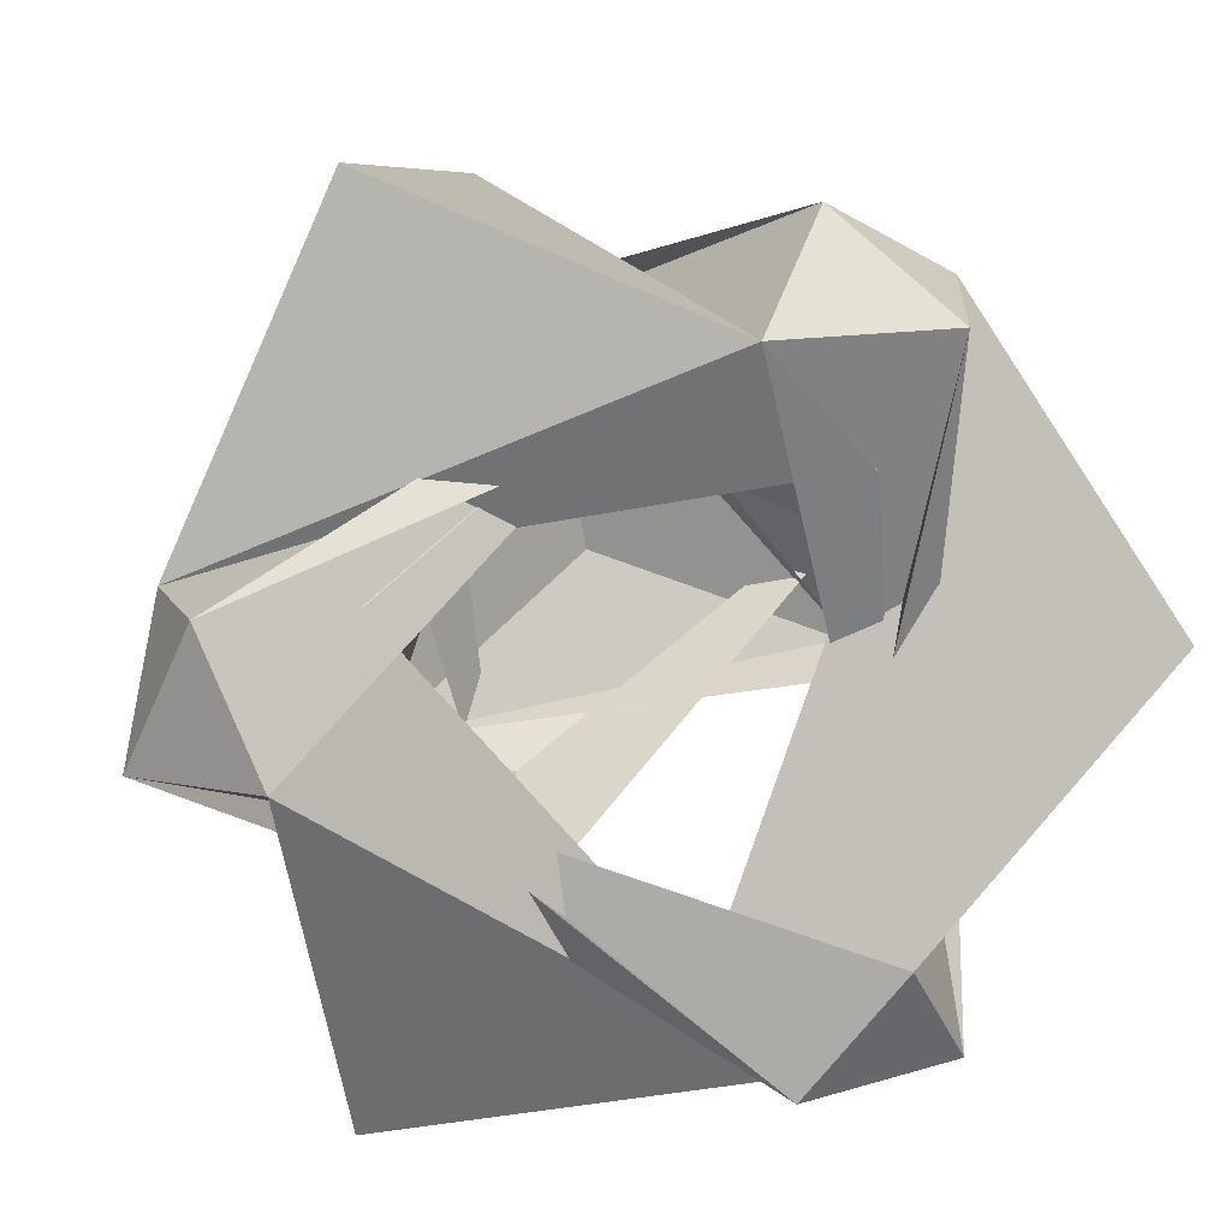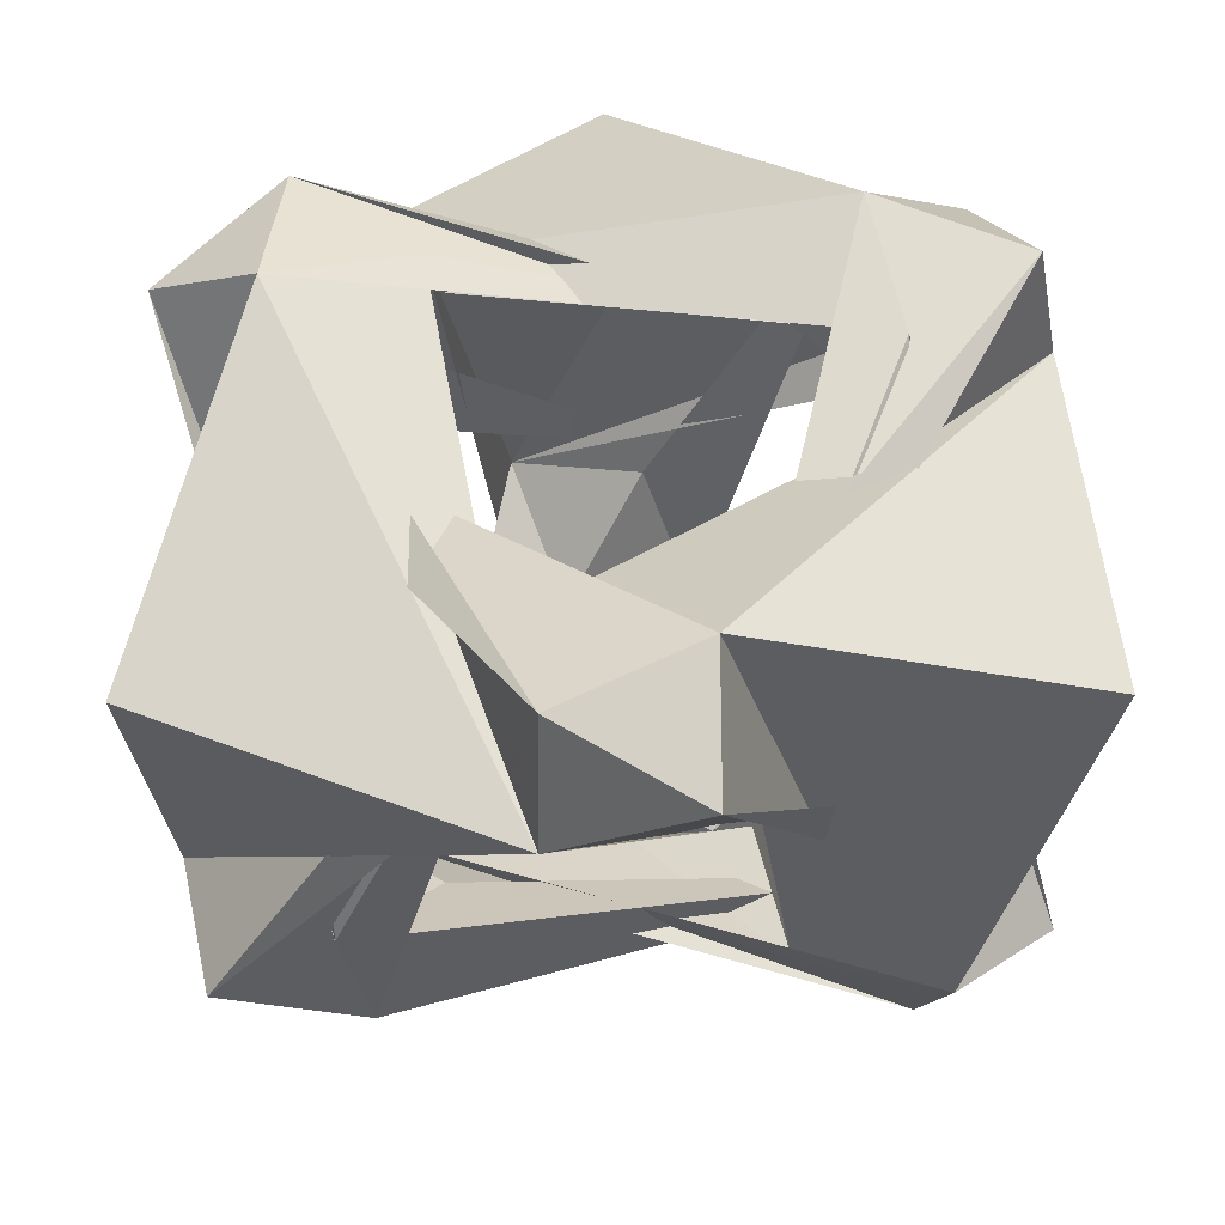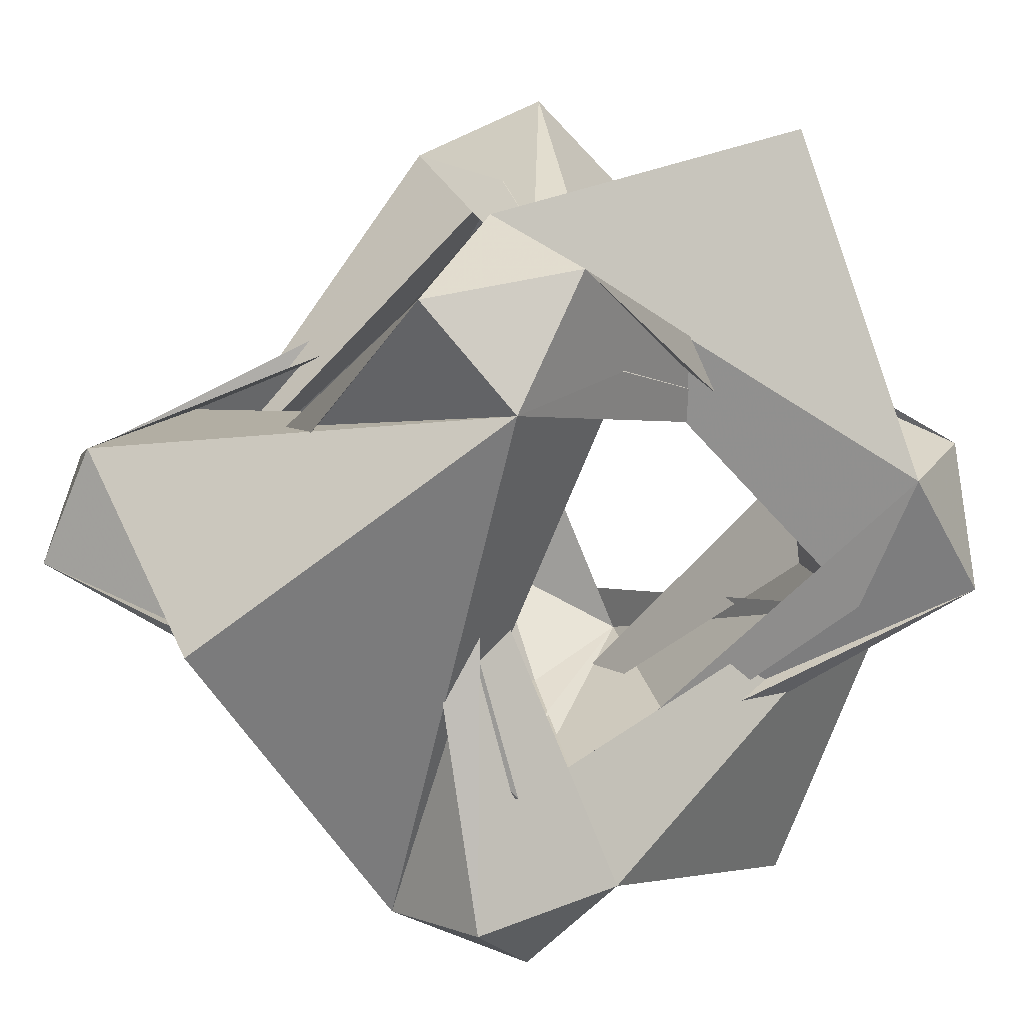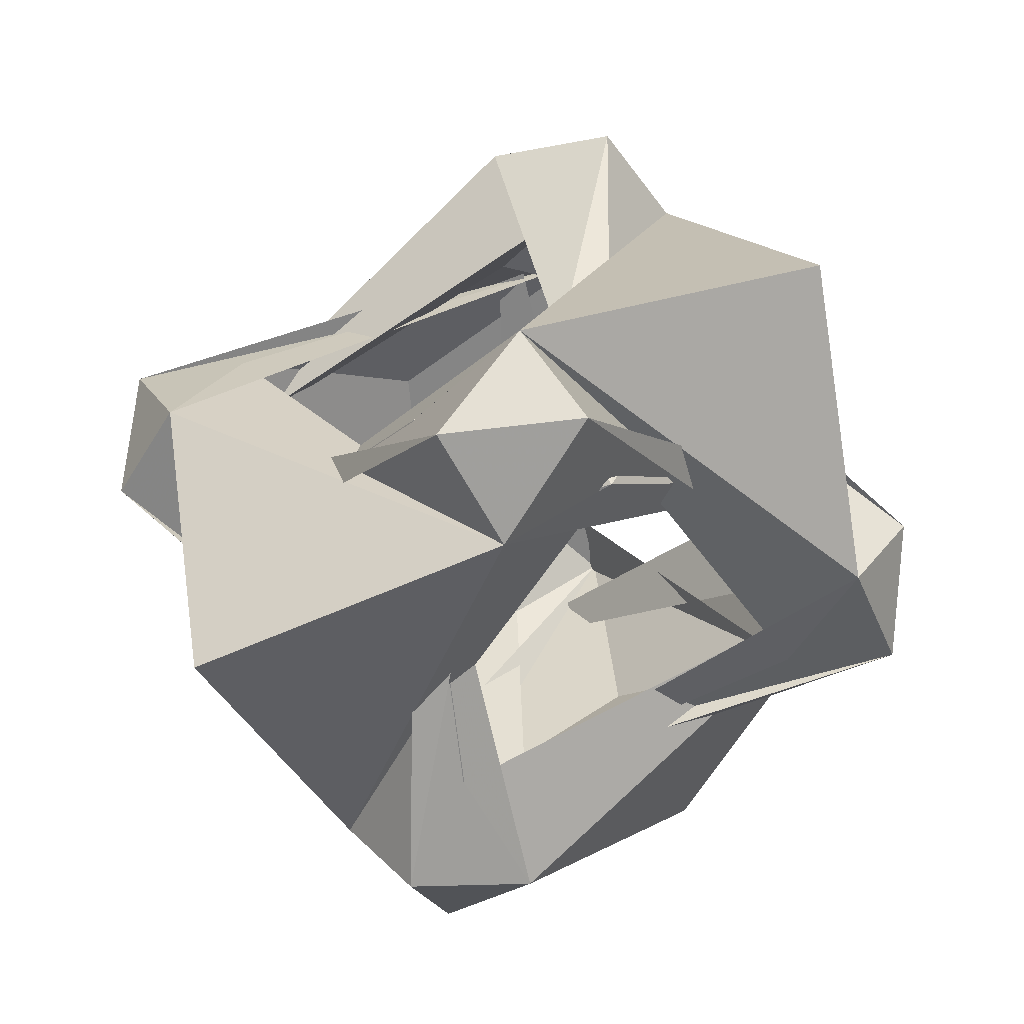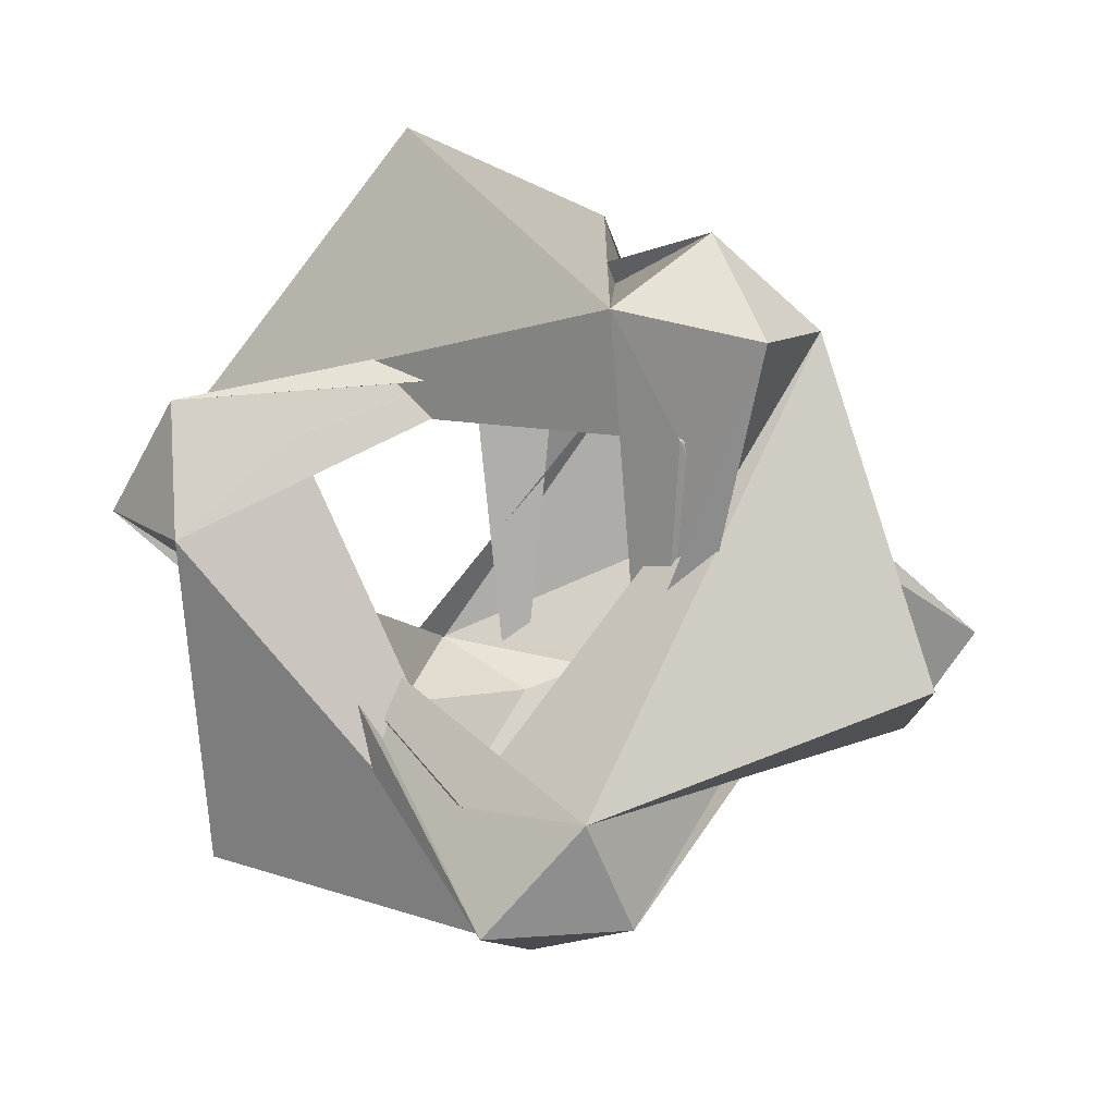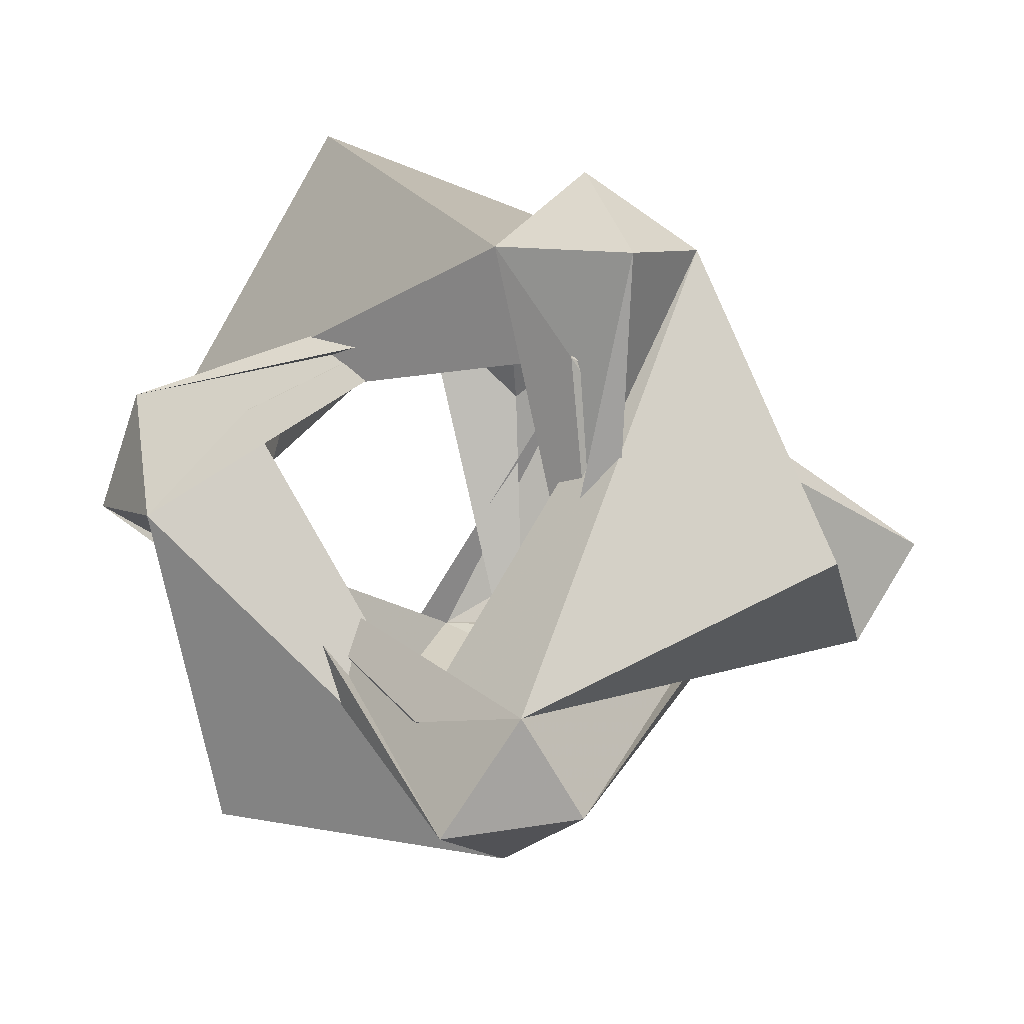
<metadata>
{"format":"obj","ext":"obj","renderer":"f3d","projection":"perspective","resolution":1024,"background":"white","views":[{"elev":12.3,"azim":49.4,"up":"+Y"},{"elev":13.7,"azim":178.4,"up":"+Y"},{"elev":19.5,"azim":-88.5,"up":"+Y"},{"elev":79.4,"azim":-123.3,"up":"+Z"},{"elev":-37.0,"azim":23.0,"up":"+Z"},{"elev":-44.1,"azim":32.4,"up":"+Z"}]}
</metadata>
<code>
v -0.6 0 -0.4243
v 0.6 0 -0.4243
v 0 -0.6 0.4243
v 0 0.6 0.4243
v -0.36 0 -0.2546
v 0.36 0 -0.2546
v 0 -0.36 0.2546
v 0 0.36 0.2546
v -0.1 0.1307 -0.6339
v 0.1 0.1307 -0.4974
v -0.1 0.05412 -0.4492
v 0.1 -0.05412 -0.4209
v -0.1 -0.1307 -0.5257
v 0.1 -0.1307 -0.6057
v -0.1 -0.05412 -0.7105
v 0.1 0.05412 -0.6822
v -0.4329 -0.4636 -0.1631
v -0.2364 -0.4671 -0.02168
v -0.3406 -0.2947 -0.109
v -0.2747 -0.3206 0.109
v -0.4871 -0.2564 0.02168
v -0.4436 -0.4129 0.1631
v -0.5794 -0.4253 -0.03244
v -0.4053 -0.5594 0.03244
v -0.5636 0.3329 0.02168
v -0.3671 0.3364 0.1631
v -0.3947 0.2406 -0.03244
v -0.2206 0.3747 0.03244
v -0.3564 0.3871 -0.1631
v -0.3129 0.5436 -0.02168
v -0.5253 0.4794 -0.109
v -0.4594 0.5053 0.109
v 0.5636 -0.3329 0.02168
v 0.3671 -0.3364 0.1631
v 0.3947 -0.2406 -0.03244
v 0.2206 -0.3747 0.03244
v 0.3564 -0.3871 -0.1631
v 0.3129 -0.5436 -0.02168
v 0.5253 -0.4794 -0.109
v 0.4594 -0.5053 0.109
v 0.4329 0.4636 -0.1631
v 0.2364 0.4671 -0.02168
v 0.3406 0.2947 -0.109
v 0.2747 0.3206 0.109
v 0.4871 0.2564 0.02168
v 0.4436 0.4129 0.1631
v 0.5794 0.4253 -0.03244
v 0.4053 0.5594 0.03244
v 0.1307 -0.1 0.6339
v 0.1307 0.1 0.4974
v 0.05412 -0.1 0.4492
v -0.05412 0.1 0.4209
v -0.1307 -0.1 0.5257
v -0.1307 0.1 0.6057
v -0.05412 -0.1 0.7105
v 0.05412 0.1 0.6822
f 25 32 31 11 10 9 1
f 17 24 23 27 26 25 1
f 9 16 15 19 18 17 1
f 33 40 39 12 13 14 2
f 41 48 47 35 34 33 2
f 14 15 16 43 42 41 2
f 49 56 55 20 21 22 3
f 38 39 40 51 50 49 3
f 22 23 24 36 37 38 3
f 46 47 48 28 29 30 4
f 54 55 56 44 45 46 4
f 30 31 32 52 53 54 4
f 21 20 19 15 14 13 5
f 29 28 27 23 22 21 5
f 13 12 11 31 30 29 5
f 45 44 43 16 9 10 6
f 37 36 35 47 46 45 6
f 10 11 12 39 38 37 6
f 34 35 36 24 17 18 7
f 53 52 51 40 33 34 7
f 18 19 20 55 54 53 7
f 50 51 52 32 25 26 8
f 42 43 44 56 49 50 8
f 26 27 28 48 41 42 8

</code>
